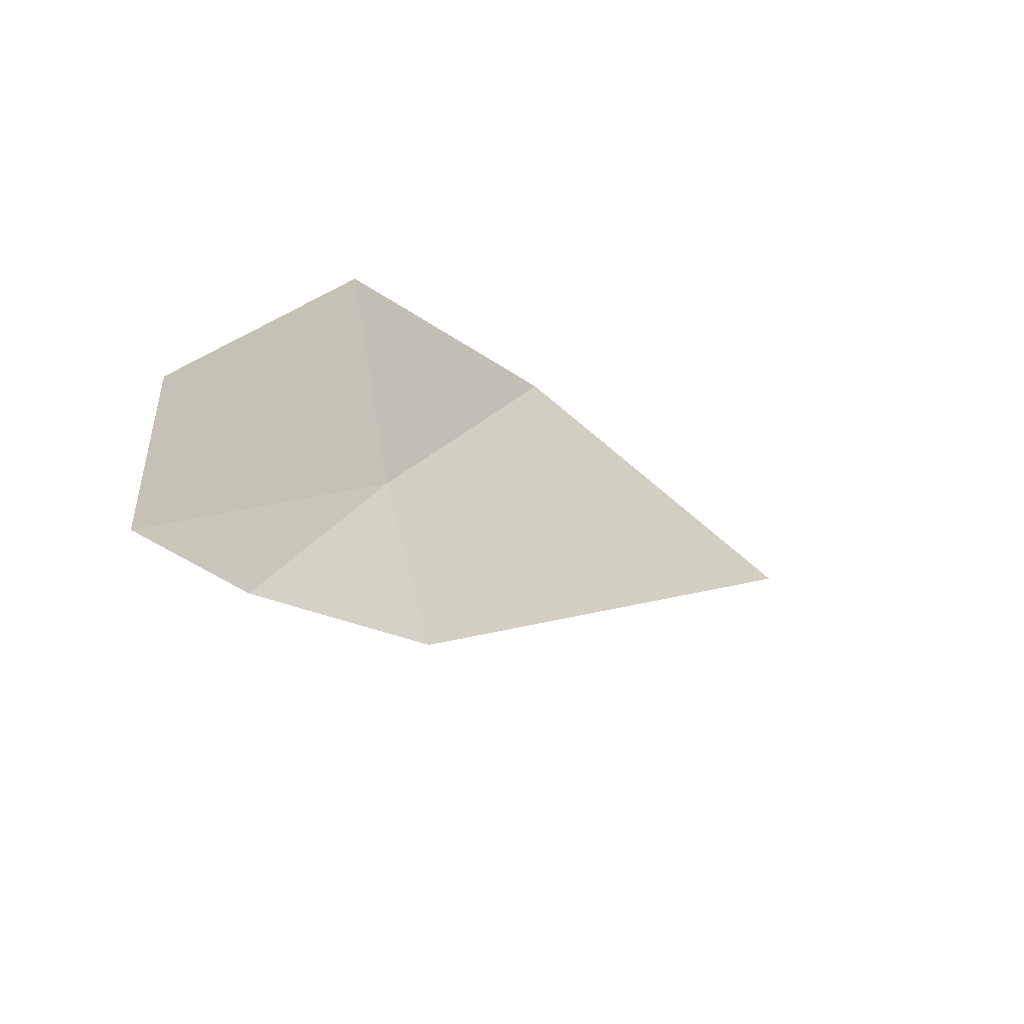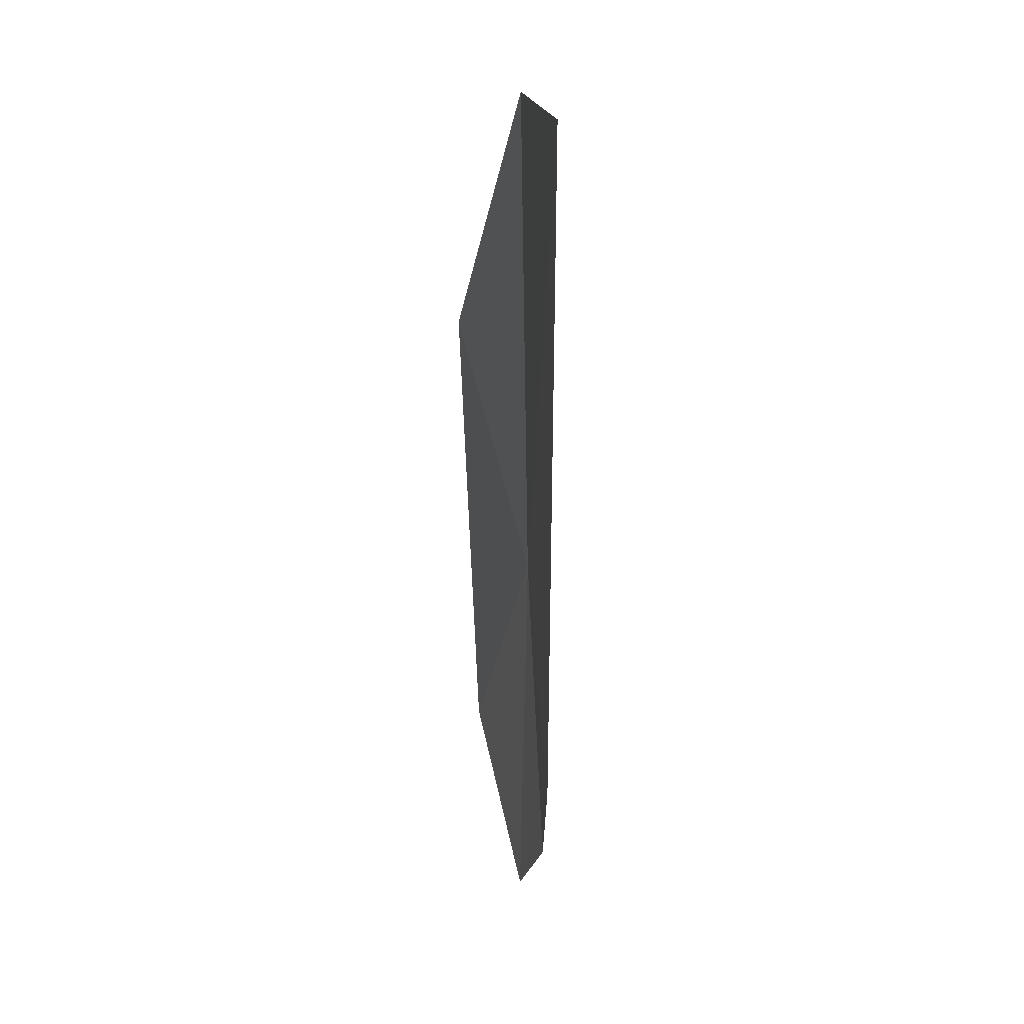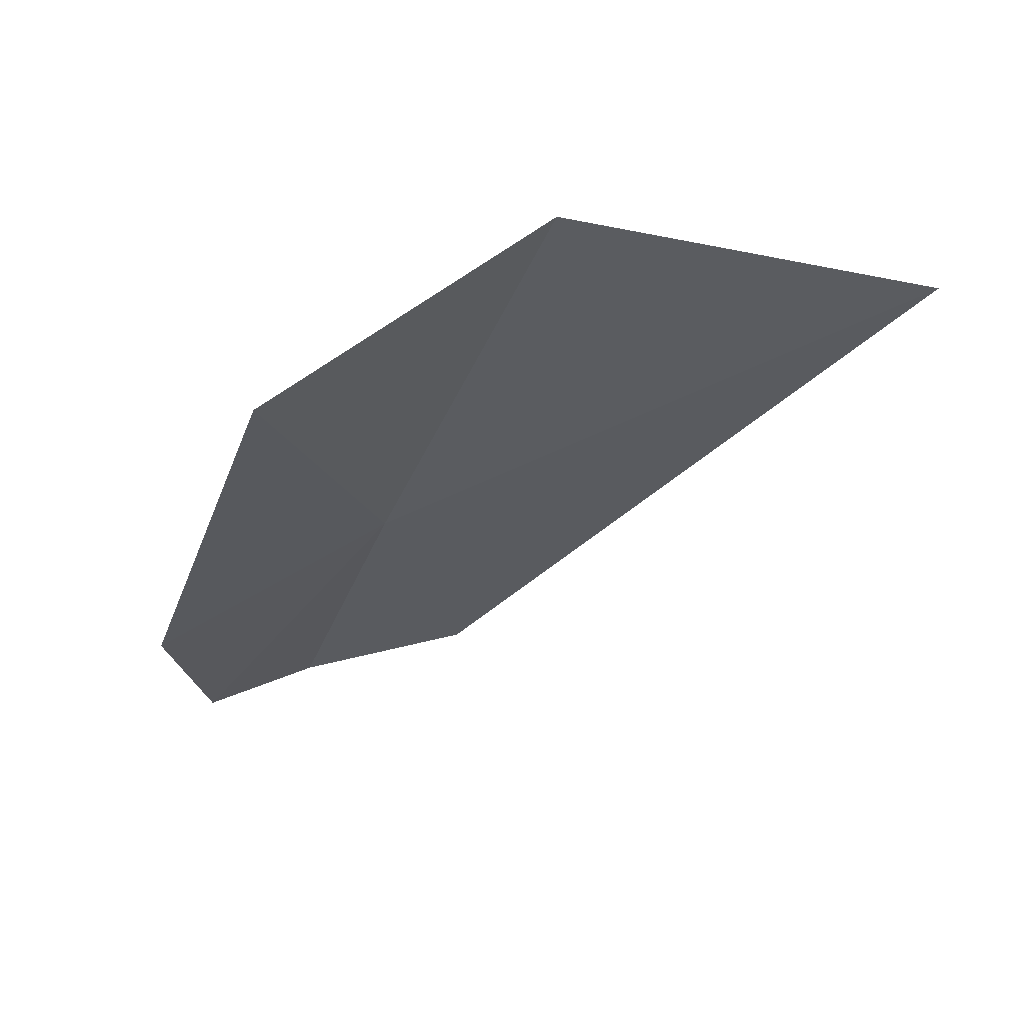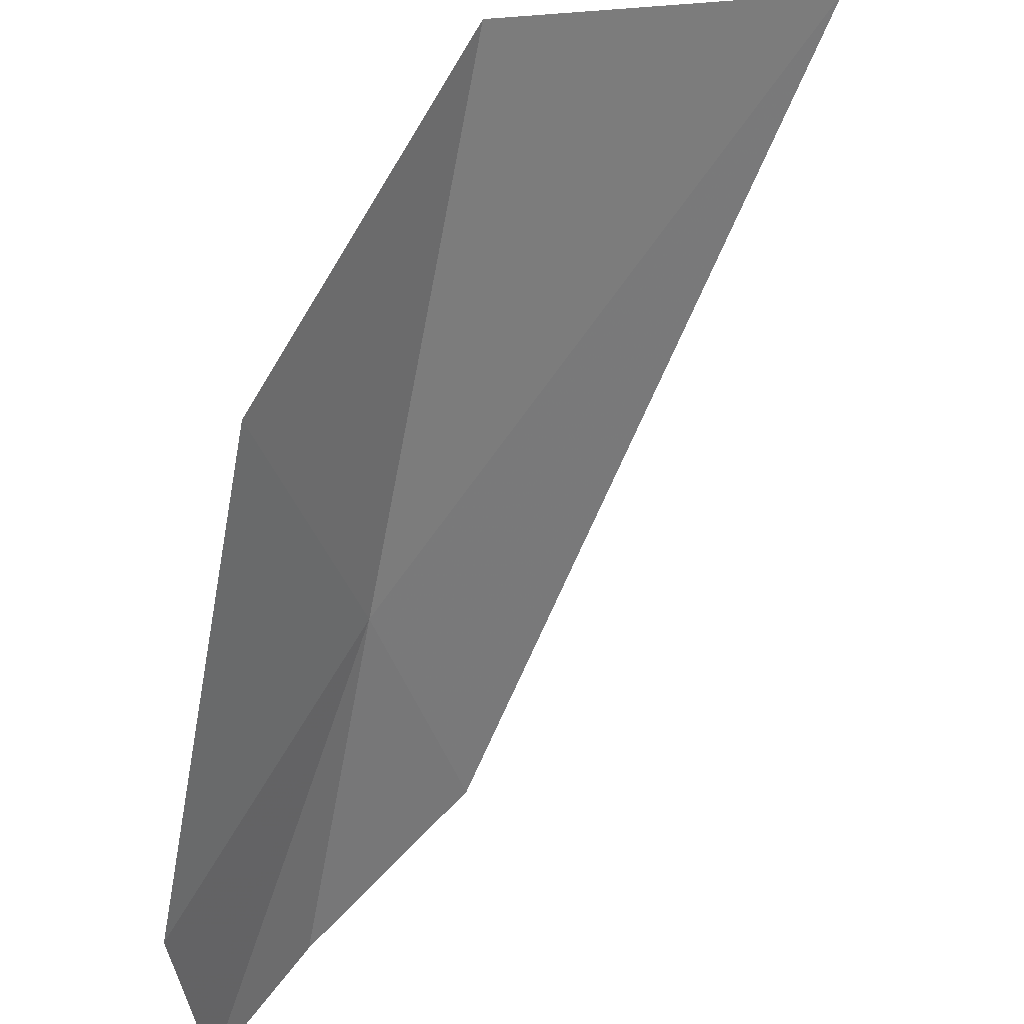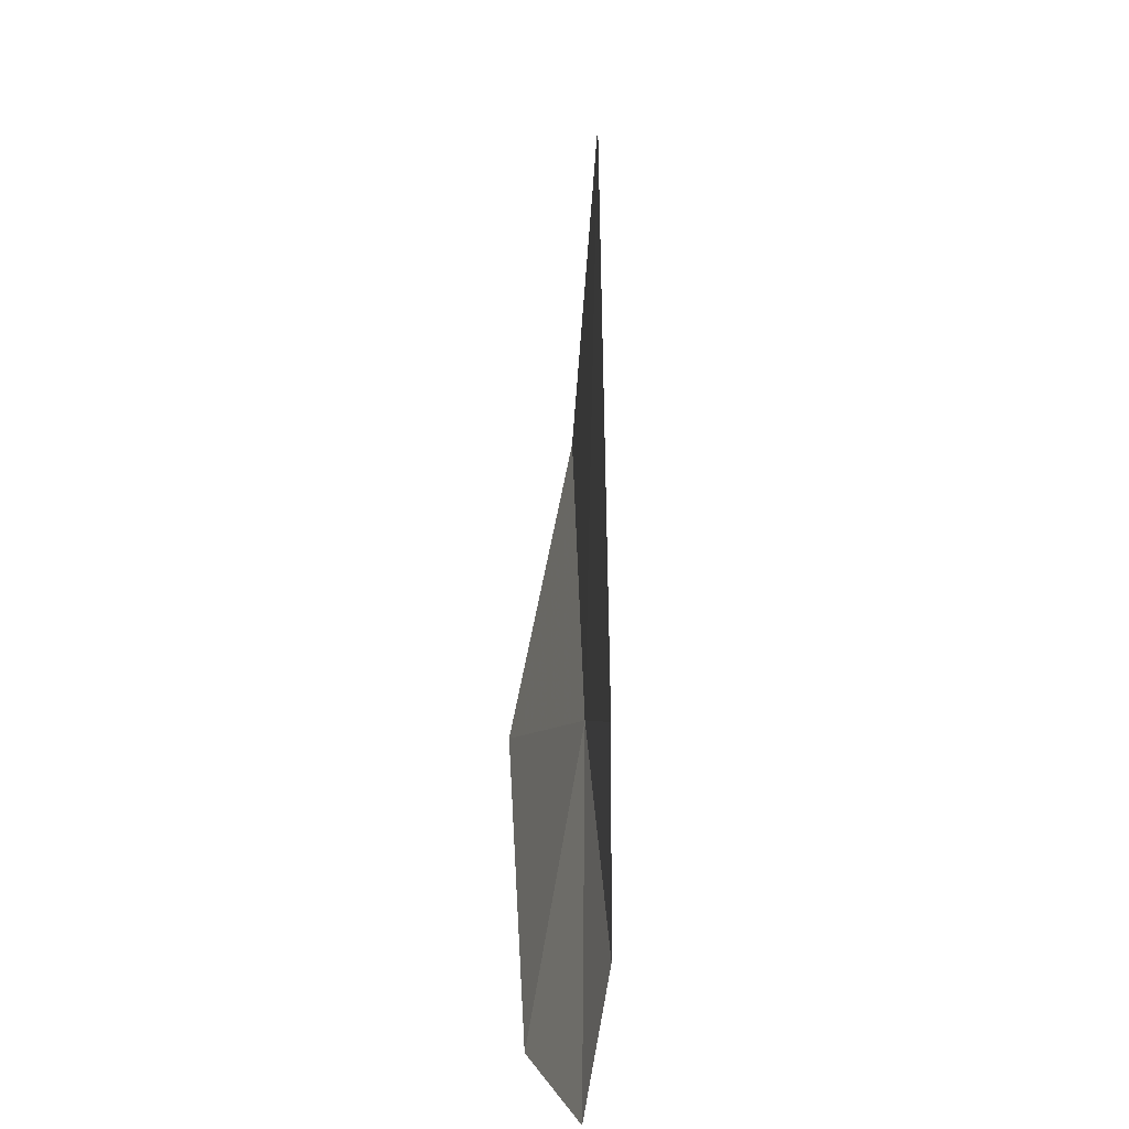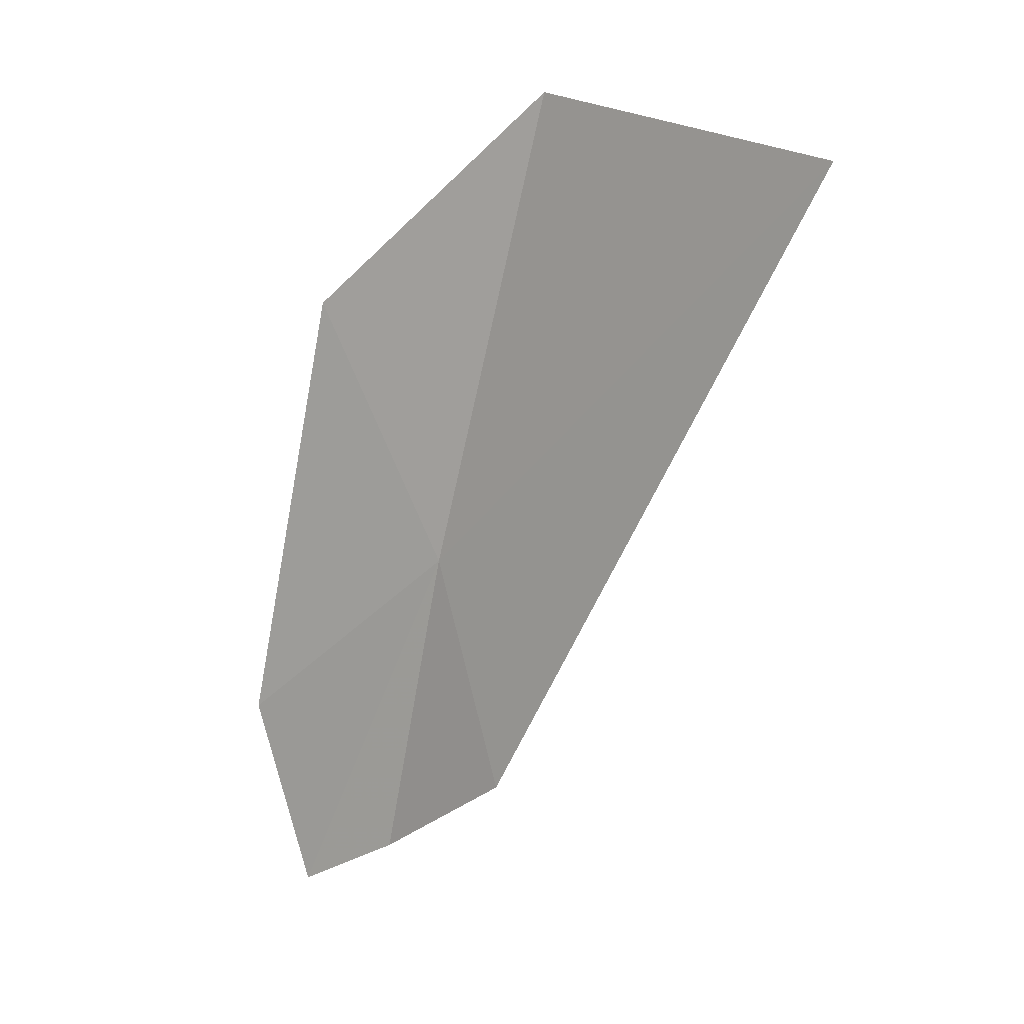
<metadata>
{"format":"obj","ext":"obj","renderer":"f3d","projection":"perspective","resolution":1024,"background":"white","views":[{"elev":-65.4,"azim":-0.2,"up":"+Z"},{"elev":-2.0,"azim":121.3,"up":"+Z"},{"elev":53.8,"azim":34.5,"up":"+Z"},{"elev":-55.2,"azim":6.7,"up":"+Y"},{"elev":-77.1,"azim":122.0,"up":"+Z"},{"elev":0.9,"azim":78.7,"up":"+Z"}]}
</metadata>
<code>
v -13.26 -4.209 13.05
v -13.11 -4.045 12.31
v -11.92 -3.317 14.21
v -13.83 -4.76 12.52
v -13.41 -4.578 13.91
v -12.79 -3.953 14.53
v -13.57 -4.332 12.06
v -13.84 -4.586 11.91
f 1 3 2
f 1 4 5
f 1 5 6
f 1 2 7
f 1 7 8
f 1 8 4
f 1 6 3

</code>
